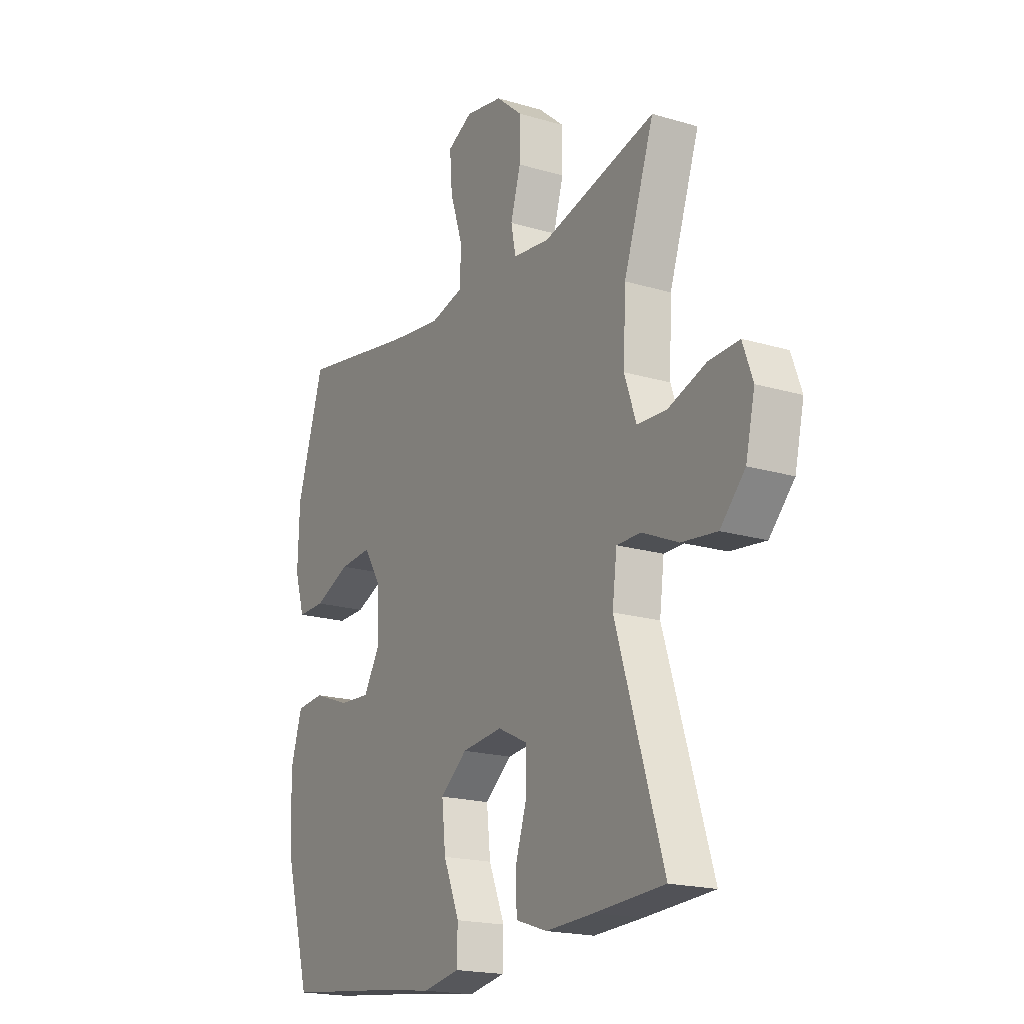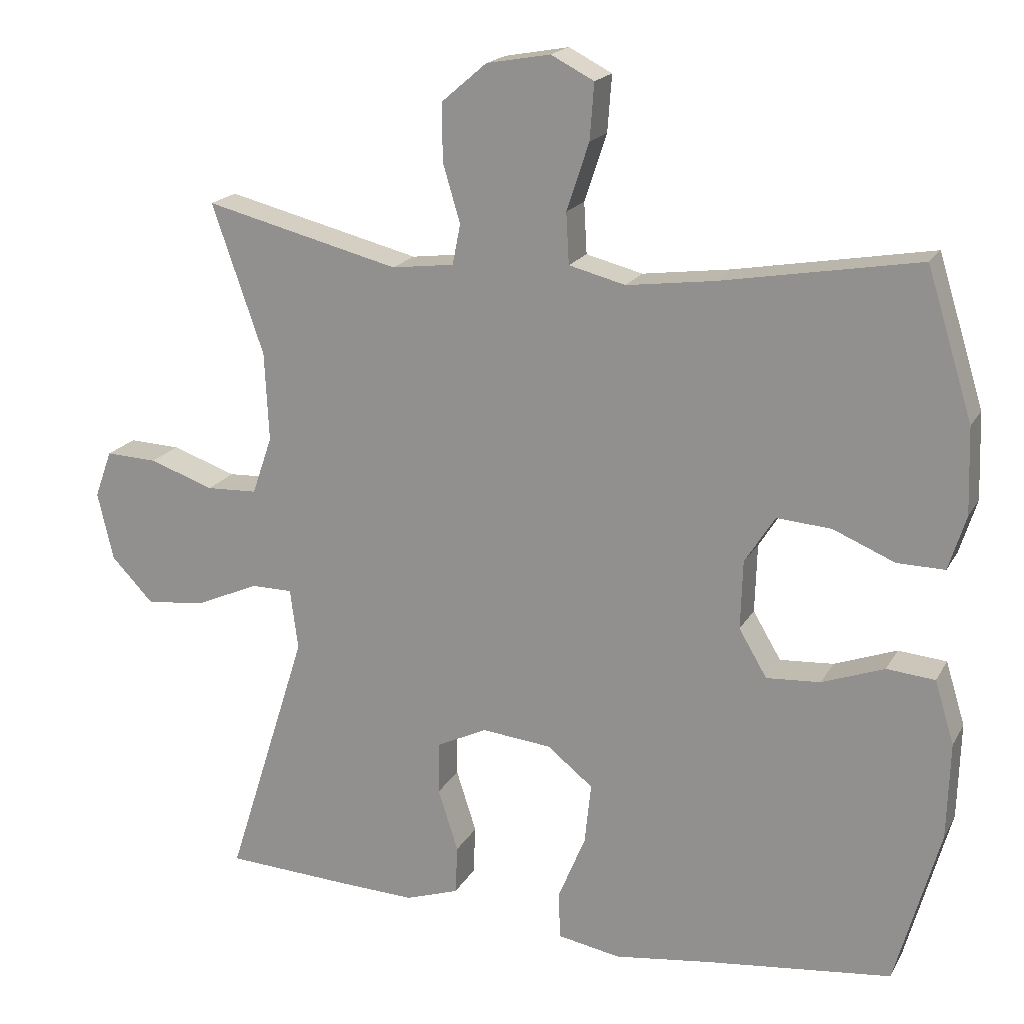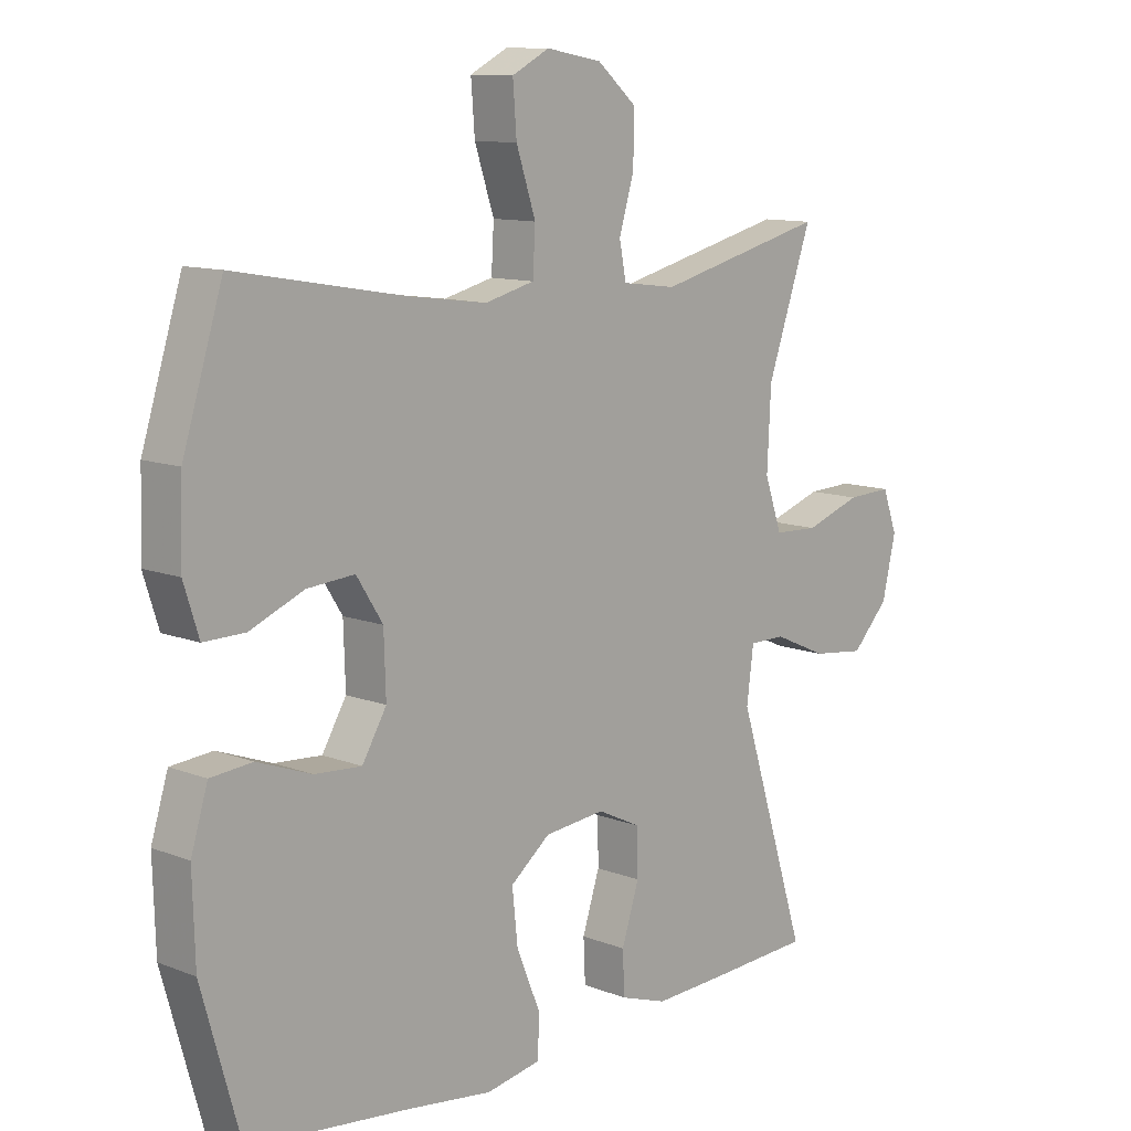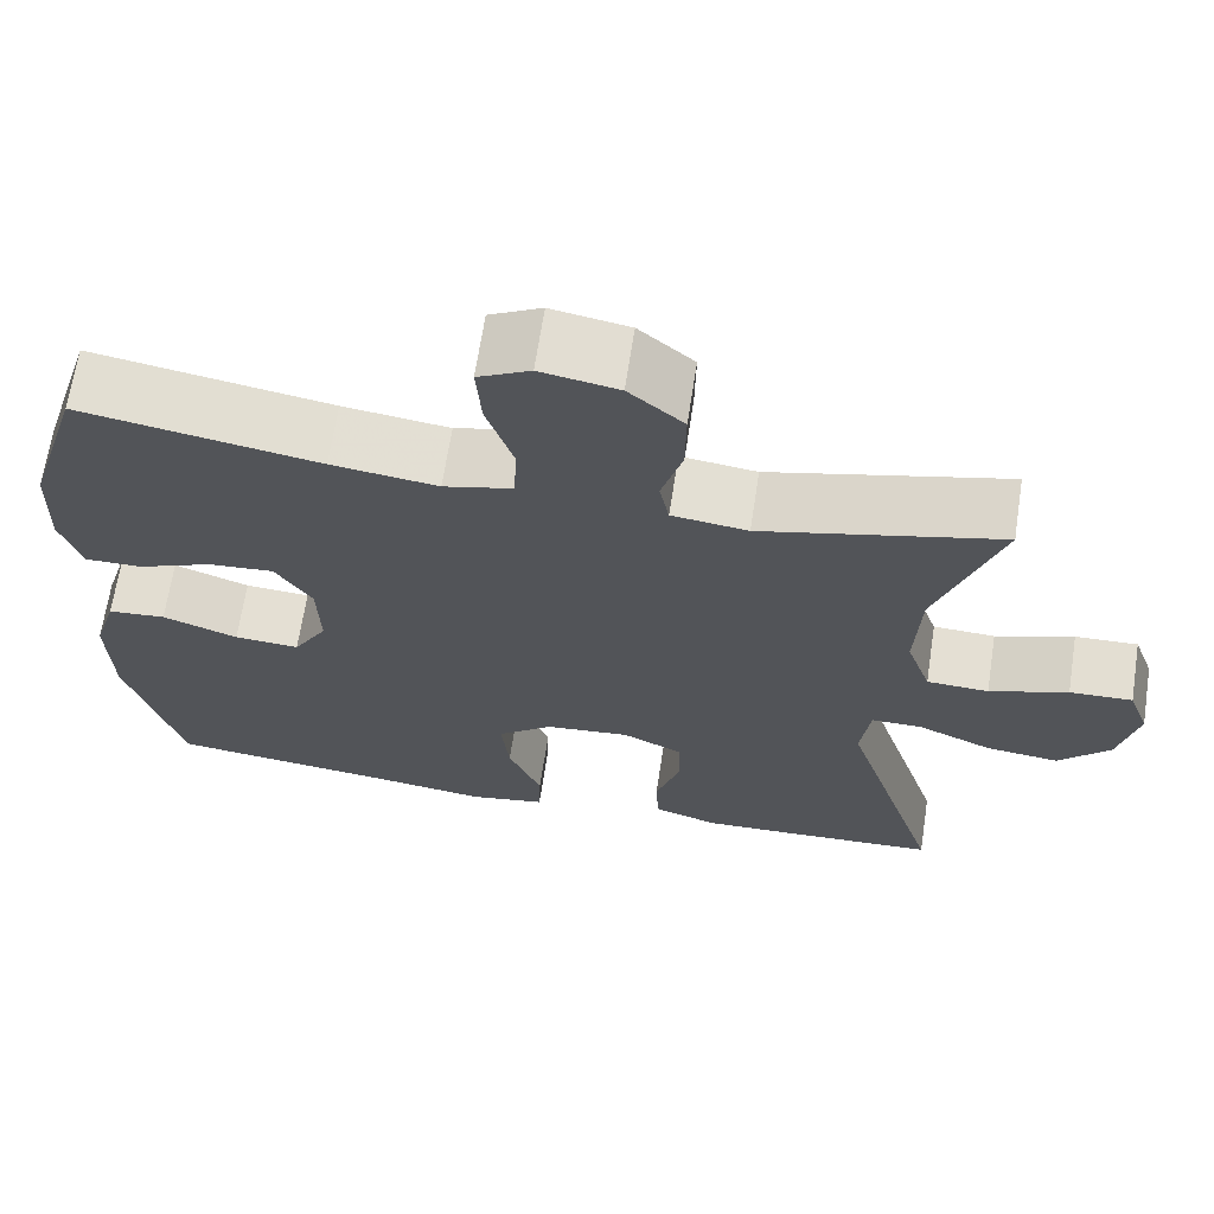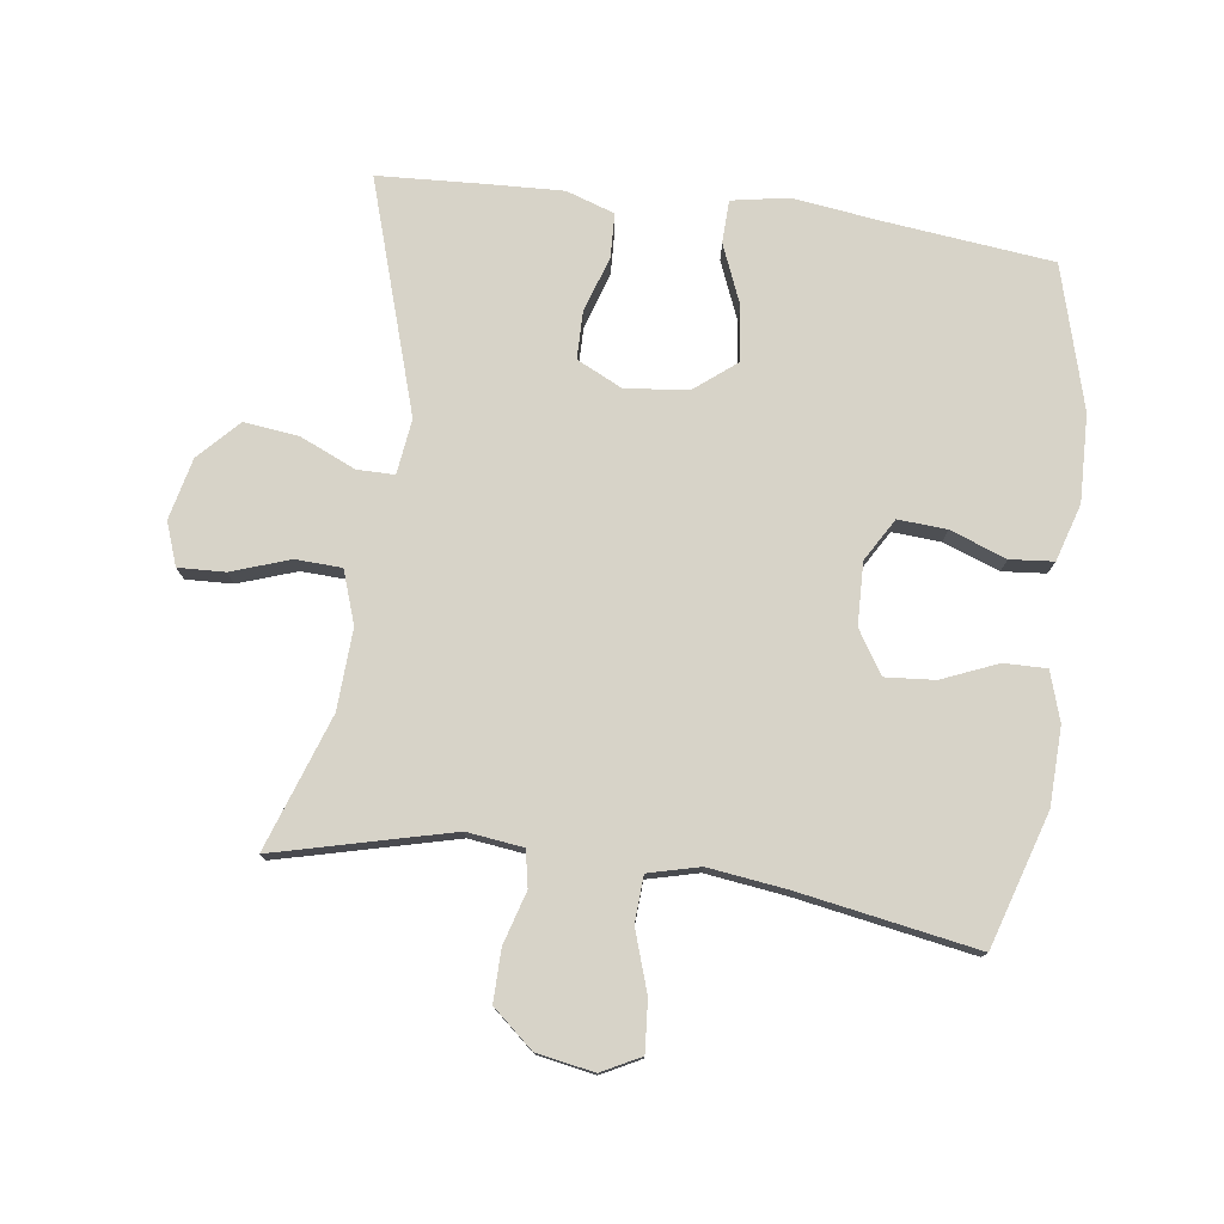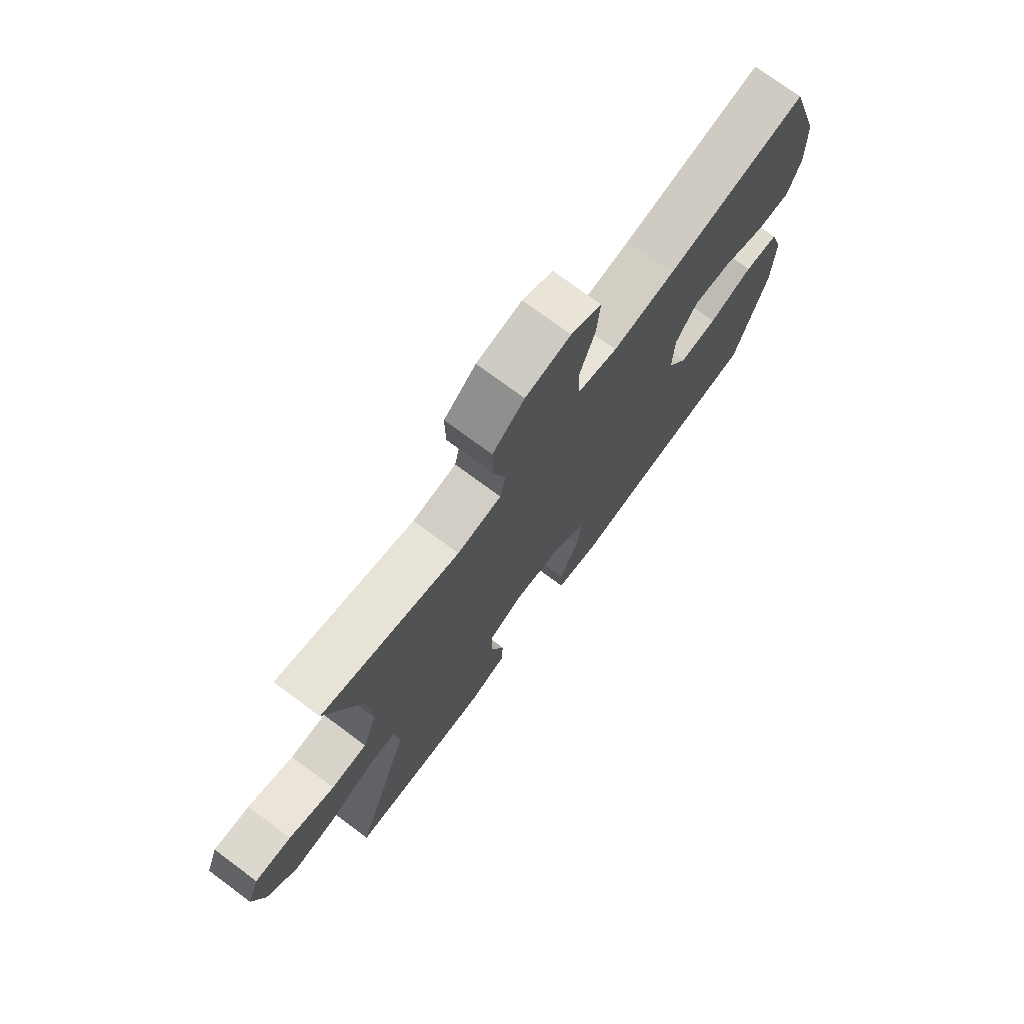
<metadata>
{"format":"obj","ext":"obj","renderer":"f3d","projection":"perspective","resolution":1024,"background":"white","views":[{"elev":-19.0,"azim":-119.4,"up":"+Z"},{"elev":18.6,"azim":21.1,"up":"+Z"},{"elev":11.1,"azim":133.5,"up":"+Z"},{"elev":66.8,"azim":-171.3,"up":"+Z"},{"elev":77.0,"azim":7.7,"up":"+Y"},{"elev":74.4,"azim":-53.4,"up":"+Z"}]}
</metadata>
<code>
v 0.5 0.07 0.5
v 0.564 0.07 0.294
v 0.568 0.07 0.174
v 0.544 0.07 0.098
v 0.478 0.07 0.099
v 0.392 0.07 0.135
v 0.316 0.07 0.141
v 0.274 0.07 0.075
v 0.271 0.07 -0.021
v 0.31 0.07 -0.087
v 0.385 0.07 -0.082
v 0.472 0.07 -0.05
v 0.539 0.07 -0.056
v 0.566 0.07 -0.144
v 0.562 0.07 -0.279
v 0.5 0.07 -0.5
v 0.242 0.07 -0.529
v 0.106 0.07 -0.547
v 0.018 0.07 -0.531
v 0.016 0.07 -0.465
v 0.054 0.07 -0.373
v 0.063 0.07 -0.288
v -0.001 0.07 -0.237
v -0.098 0.07 -0.227
v -0.168 0.07 -0.261
v -0.169 0.07 -0.334
v -0.141 0.07 -0.421
v -0.144 0.07 -0.489
v -0.219 0.07 -0.514
v -0.335 0.07 -0.509
v -0.5 0.07 -0.5
v -0.387 0.07 -0.142
v -0.398 0.07 -0.057
v -0.456 0.07 -0.057
v -0.542 0.07 -0.095
v -0.626 0.07 -0.105
v -0.685 0.07 -0.043
v -0.707 0.07 0.052
v -0.683 0.07 0.118
v -0.611 0.07 0.115
v -0.521 0.07 0.084
v -0.45 0.07 0.087
v -0.422 0.07 0.168
v -0.428 0.07 0.292
v -0.5 0.07 0.5
v -0.228 0.07 0.432
v -0.141 0.07 0.443
v -0.13 0.07 0.499
v -0.154 0.07 0.58
v -0.155 0.07 0.66
v -0.092 0.07 0.714
v -0.003 0.07 0.73
v 0.057 0.07 0.699
v 0.051 0.07 0.621
v 0.02 0.07 0.527
v 0.024 0.07 0.456
v 0.103 0.07 0.436
v 0.225 0.07 0.452
v 0.5 0 0.5
v 0.564 0 0.294
v 0.568 0 0.174
v 0.544 0 0.098
v 0.478 0 0.099
v 0.392 0 0.135
v 0.316 0 0.141
v 0.274 0 0.075
v 0.271 0 -0.021
v 0.31 0 -0.087
v 0.385 0 -0.082
v 0.472 0 -0.05
v 0.539 0 -0.056
v 0.566 0 -0.144
v 0.562 0 -0.279
v 0.5 0 -0.5
v 0.242 0 -0.529
v 0.106 0 -0.547
v 0.018 0 -0.531
v 0.016 0 -0.465
v 0.054 0 -0.373
v 0.063 0 -0.288
v -0.001 0 -0.237
v -0.098 0 -0.227
v -0.168 0 -0.261
v -0.169 0 -0.334
v -0.141 0 -0.421
v -0.144 0 -0.489
v -0.219 0 -0.514
v -0.335 0 -0.509
v -0.5 0 -0.5
v -0.387 0 -0.142
v -0.398 0 -0.057
v -0.456 0 -0.057
v -0.542 0 -0.095
v -0.626 0 -0.105
v -0.685 0 -0.043
v -0.707 0 0.052
v -0.683 0 0.118
v -0.611 0 0.115
v -0.521 0 0.084
v -0.45 0 0.087
v -0.422 0 0.168
v -0.428 0 0.292
v -0.5 0 0.5
v -0.228 0 0.432
v -0.141 0 0.443
v -0.13 0 0.499
v -0.154 0 0.58
v -0.155 0 0.66
v -0.092 0 0.714
v -0.003 0 0.73
v 0.057 0 0.699
v 0.051 0 0.621
v 0.02 0 0.527
v 0.024 0 0.456
v 0.103 0 0.436
v 0.225 0 0.452
f 53 54 55
f 52 53 55
f 51 52 55
f 50 51 55
f 49 50 55
f 48 49 55
f 47 48 55 56
f 46 47 56 57
f 44 45 46
f 43 44 46 57
f 39 40 41
f 38 39 41
f 37 38 41
f 36 37 41
f 35 36 41
f 34 35 41
f 33 34 41 42
f 30 31 32
f 29 30 32
f 28 29 32
f 27 28 32
f 26 27 32
f 25 26 32 33
f 43 57 58
f 42 43 58
f 33 42 58
f 25 33 58
f 24 25 58
f 19 20 21
f 18 19 21
f 17 18 21
f 17 21 22
f 16 17 22
f 15 16 22
f 14 15 22
f 13 14 22
f 12 13 22
f 11 12 22
f 4 5 6
f 3 4 6
f 2 3 6
f 1 2 6
f 58 1 6
f 58 6 7
f 58 7 8
f 24 58 8
f 23 24 8
f 10 11 22 23
f 9 10 23
f 8 9 23
f 113 112 111
f 113 111 110
f 113 110 109
f 113 109 108
f 113 108 107
f 113 107 106
f 114 113 106 105
f 115 114 105 104
f 104 103 102
f 115 104 102 101
f 99 98 97
f 99 97 96
f 99 96 95
f 99 95 94
f 99 94 93
f 99 93 92
f 100 99 92 91
f 90 89 88
f 90 88 87
f 90 87 86
f 90 86 85
f 90 85 84
f 91 90 84 83
f 116 115 101
f 116 101 100
f 116 100 91
f 116 91 83
f 116 83 82
f 79 78 77
f 79 77 76
f 79 76 75
f 80 79 75
f 80 75 74
f 80 74 73
f 80 73 72
f 80 72 71
f 80 71 70
f 80 70 69
f 64 63 62
f 64 62 61
f 64 61 60
f 64 60 59
f 64 59 116
f 65 64 116
f 66 65 116
f 66 116 82
f 66 82 81
f 81 80 69 68
f 81 68 67
f 81 67 66
f 1 59 60 2
f 2 60 61 3
f 3 61 62 4
f 4 62 63 5
f 5 63 64 6
f 6 64 65 7
f 7 65 66 8
f 8 66 67 9
f 9 67 68 10
f 10 68 69 11
f 11 69 70 12
f 12 70 71 13
f 13 71 72 14
f 14 72 73 15
f 15 73 74 16
f 16 74 75 17
f 17 75 76 18
f 18 76 77 19
f 19 77 78 20
f 20 78 79 21
f 21 79 80 22
f 22 80 81 23
f 23 81 82 24
f 24 82 83 25
f 25 83 84 26
f 26 84 85 27
f 27 85 86 28
f 28 86 87 29
f 29 87 88 30
f 30 88 89 31
f 31 89 90 32
f 32 90 91 33
f 33 91 92 34
f 34 92 93 35
f 35 93 94 36
f 36 94 95 37
f 37 95 96 38
f 38 96 97 39
f 39 97 98 40
f 40 98 99 41
f 41 99 100 42
f 42 100 101 43
f 43 101 102 44
f 44 102 103 45
f 45 103 104 46
f 46 104 105 47
f 47 105 106 48
f 48 106 107 49
f 49 107 108 50
f 50 108 109 51
f 51 109 110 52
f 52 110 111 53
f 53 111 112 54
f 54 112 113 55
f 55 113 114 56
f 56 114 115 57
f 57 115 116 58
f 58 116 59 1

</code>
